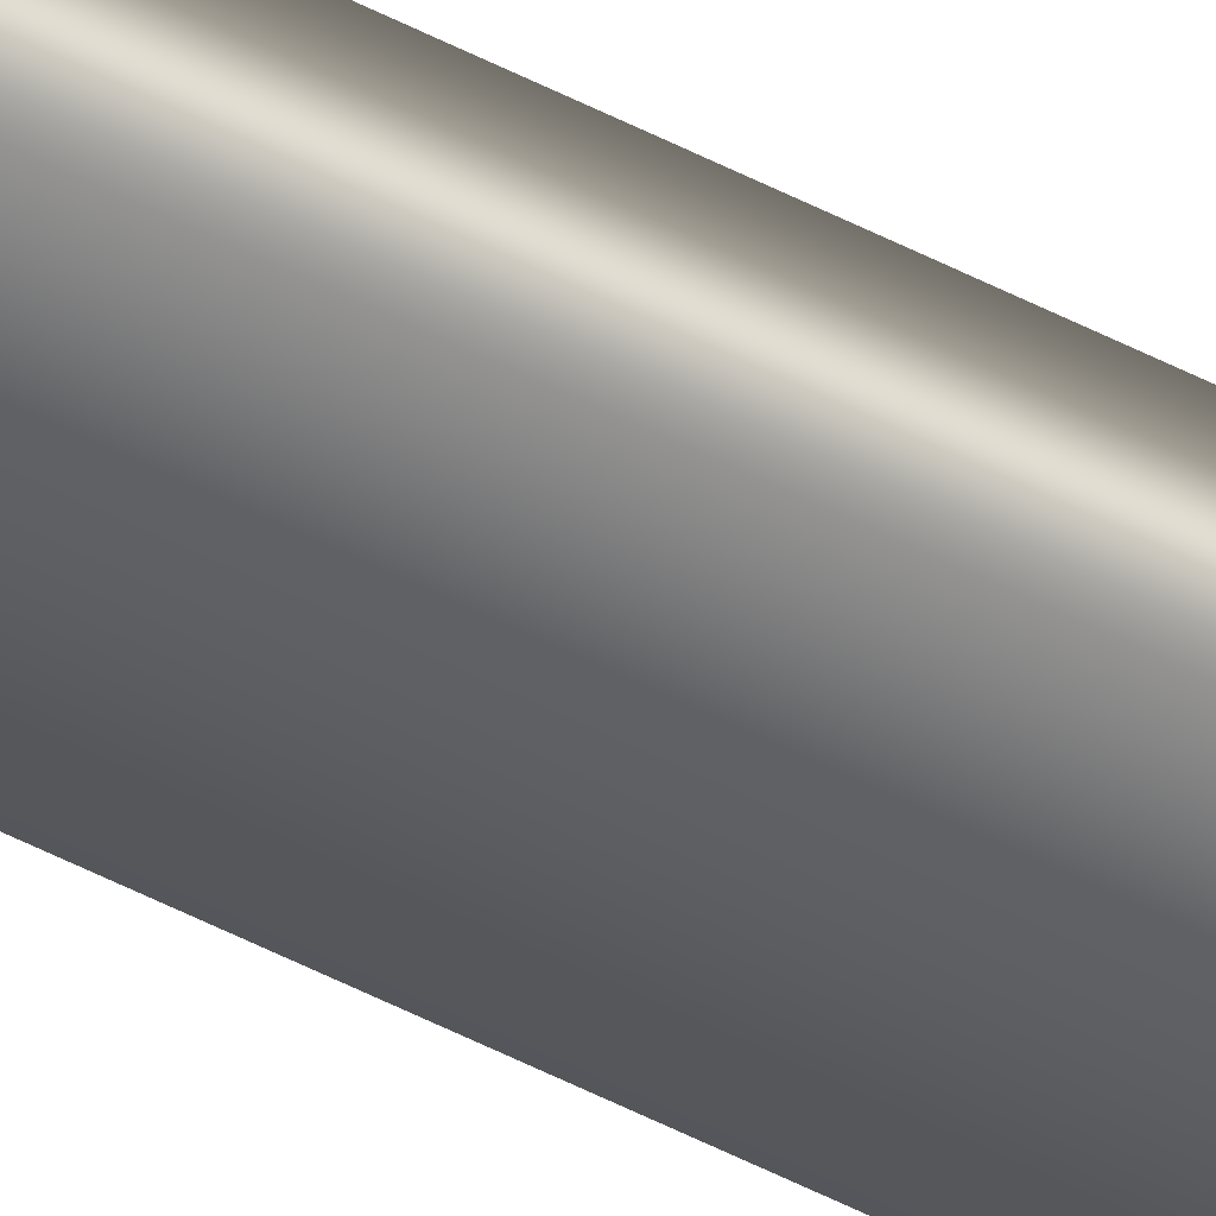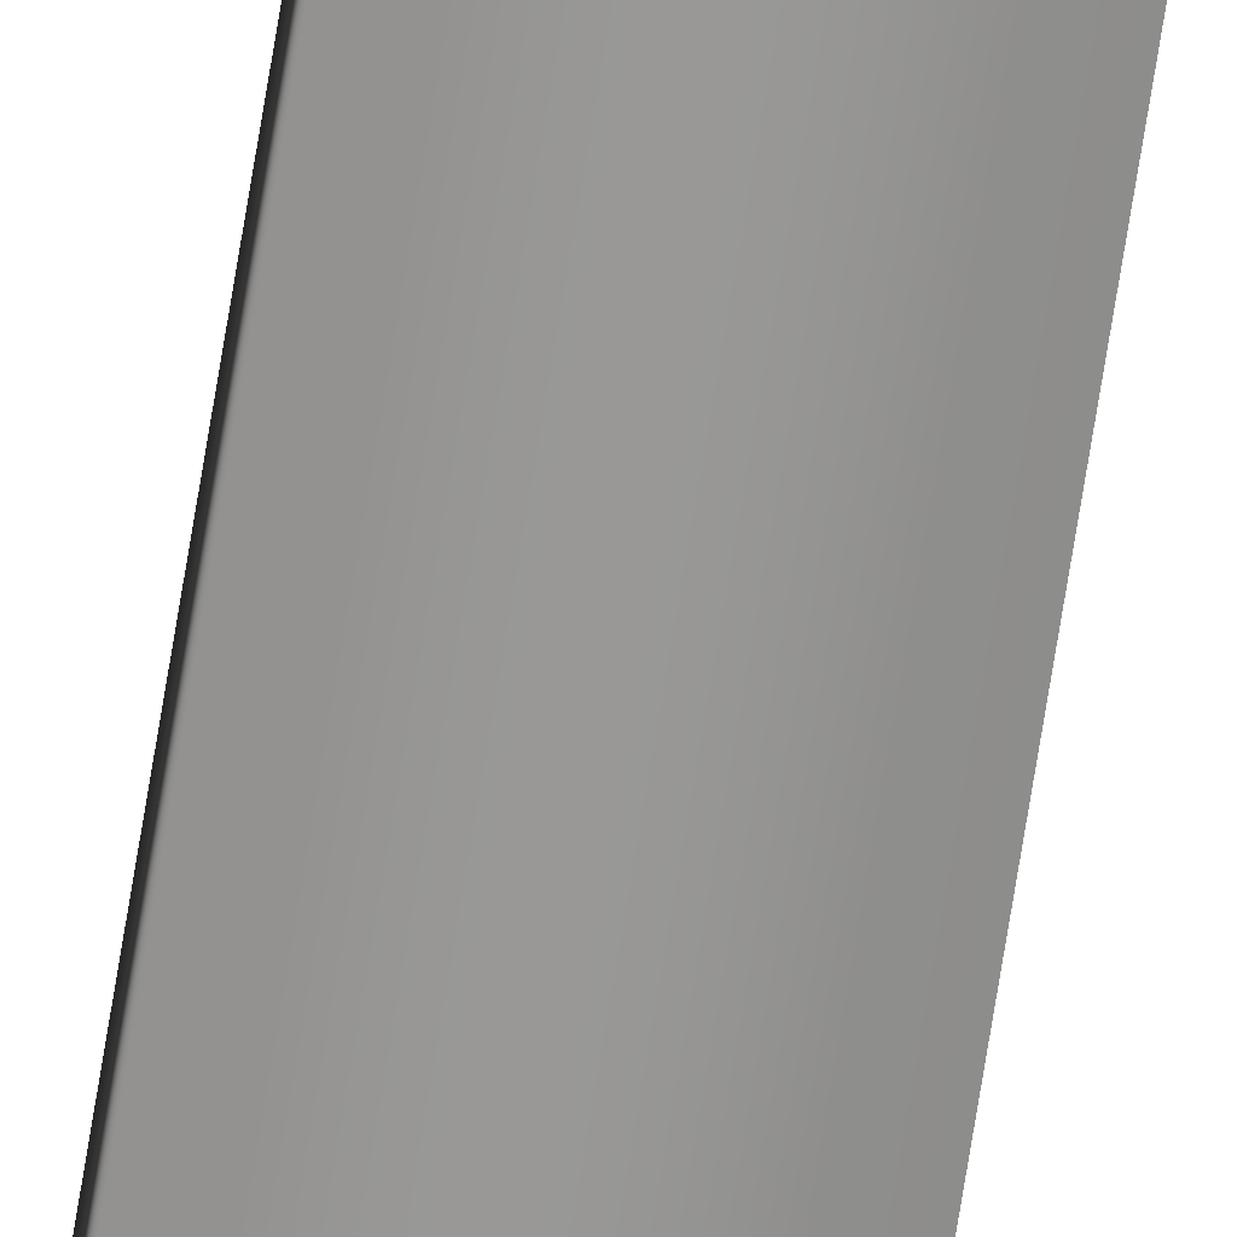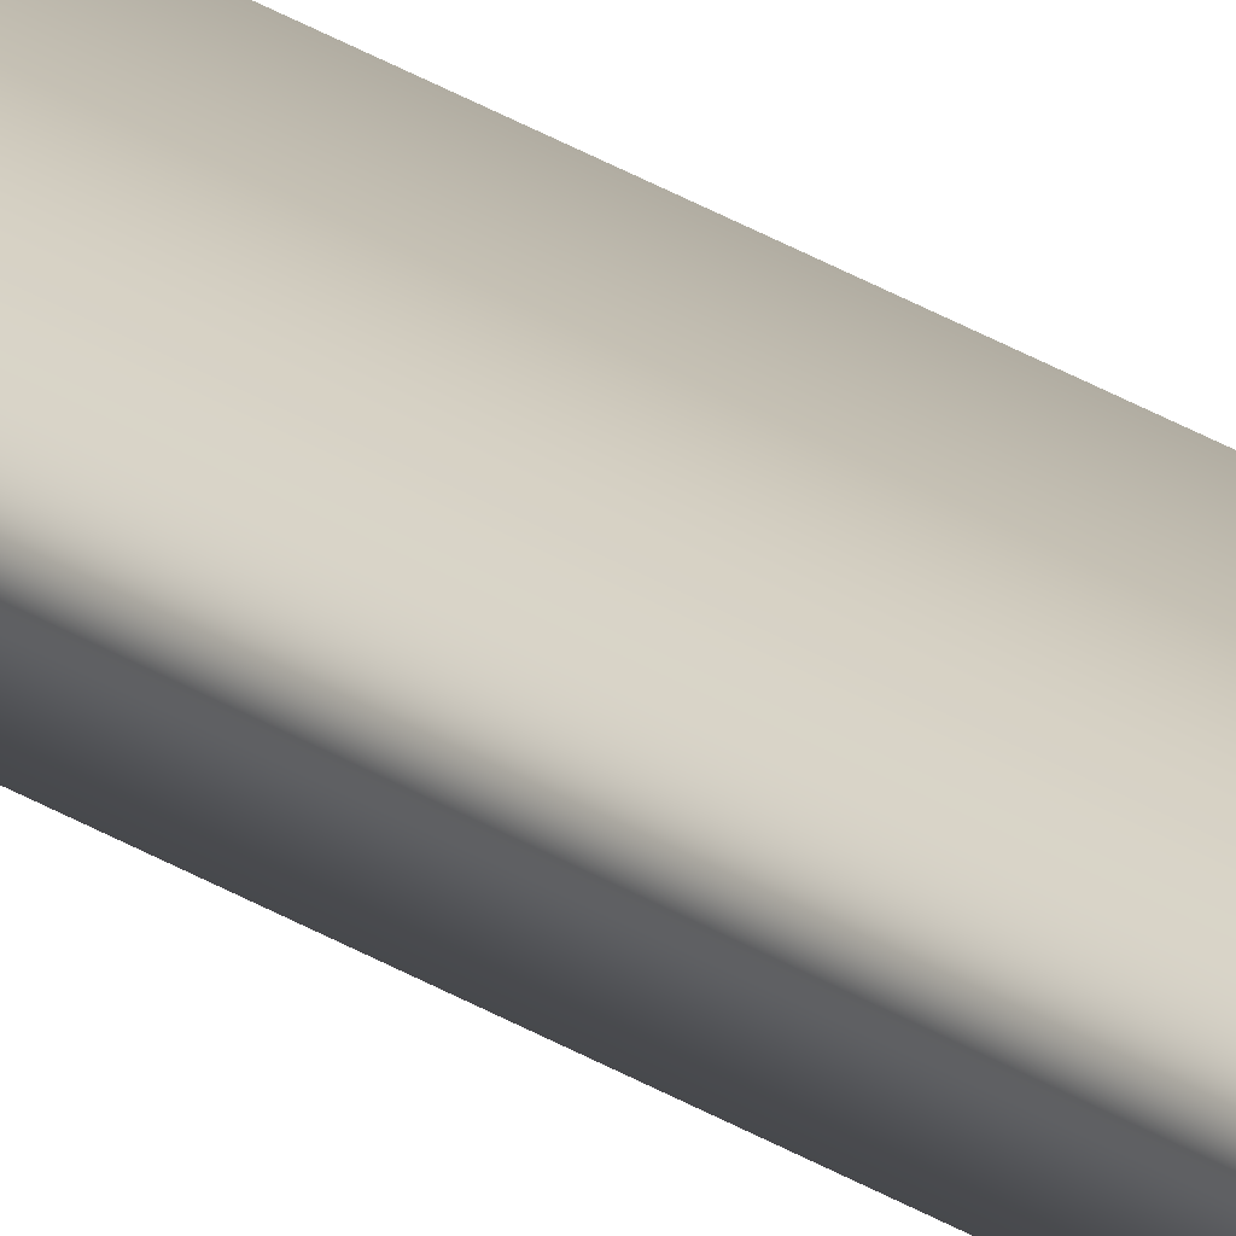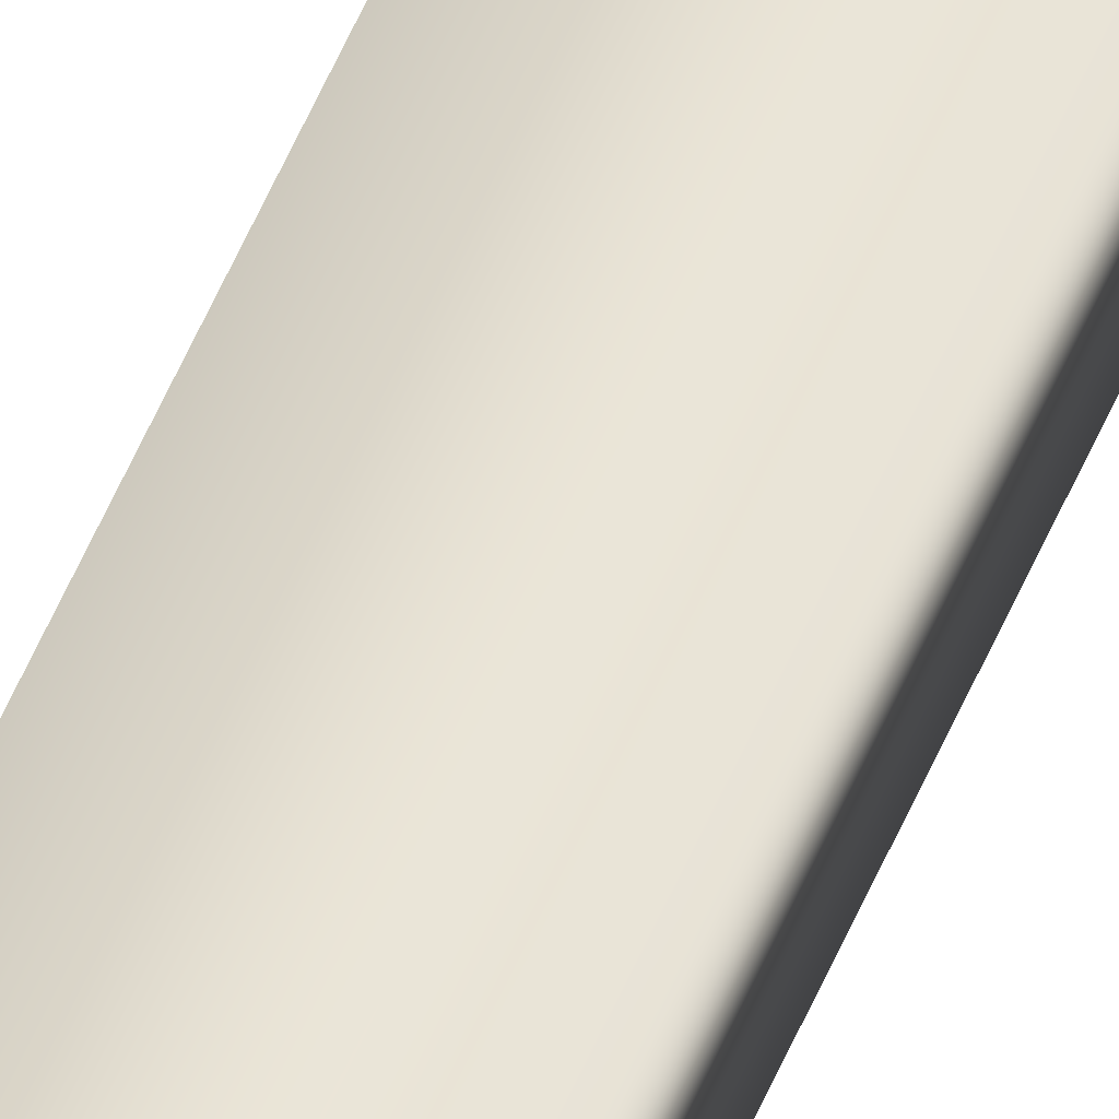
<metadata>
{"format":"obj","ext":"obj","renderer":"f3d","projection":"perspective","resolution":1024,"background":"white","views":[{"elev":-43.9,"azim":-122.6,"up":"+Y"},{"elev":-68.6,"azim":-9.0,"up":"+Y"},{"elev":23.5,"azim":-40.9,"up":"+Y"},{"elev":41.3,"azim":-161.5,"up":"+Y"}]}
</metadata>
<code>
v 51.99 32.75 -93.65
v 51.99 32.73 -93.65
v 51.99 32.75 -97.61
v 51.99 32.73 -97.61
v 51.95 32.73 -97.61
v 51.95 32.75 -97.61
v 51.95 32.75 -93.65
v 51.95 32.73 -93.65
f 1 2 3
f 3 2 4
f 5 6 4
f 4 6 3
f 1 3 7
f 7 3 6
f 8 5 2
f 2 5 4
f 2 1 8
f 8 1 7
f 8 7 5
f 5 7 6

</code>
